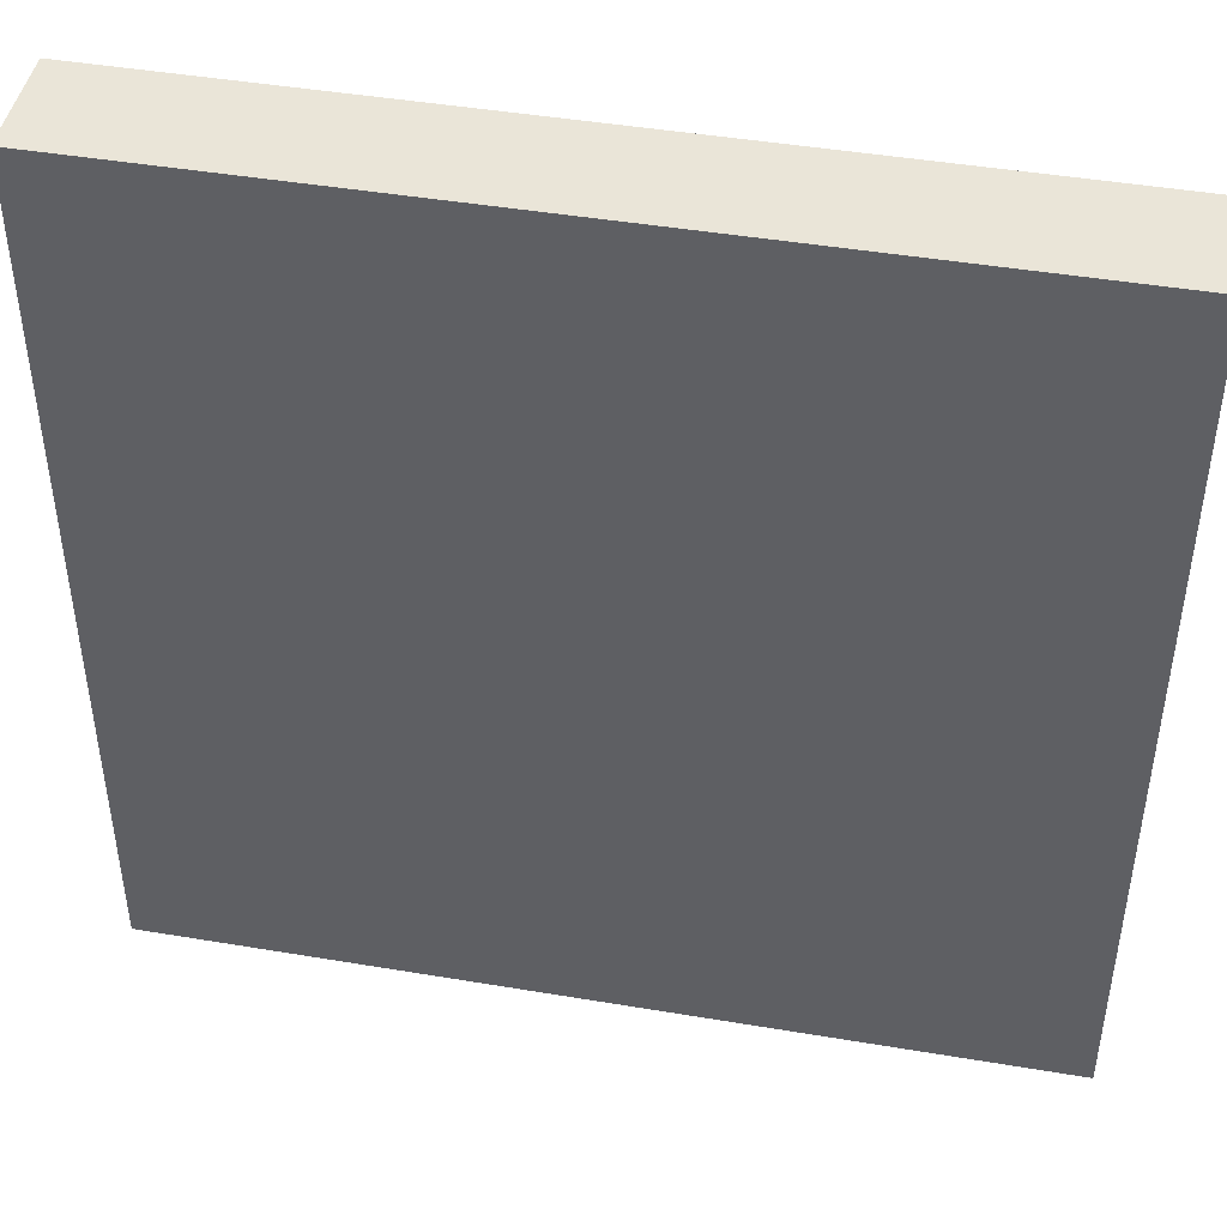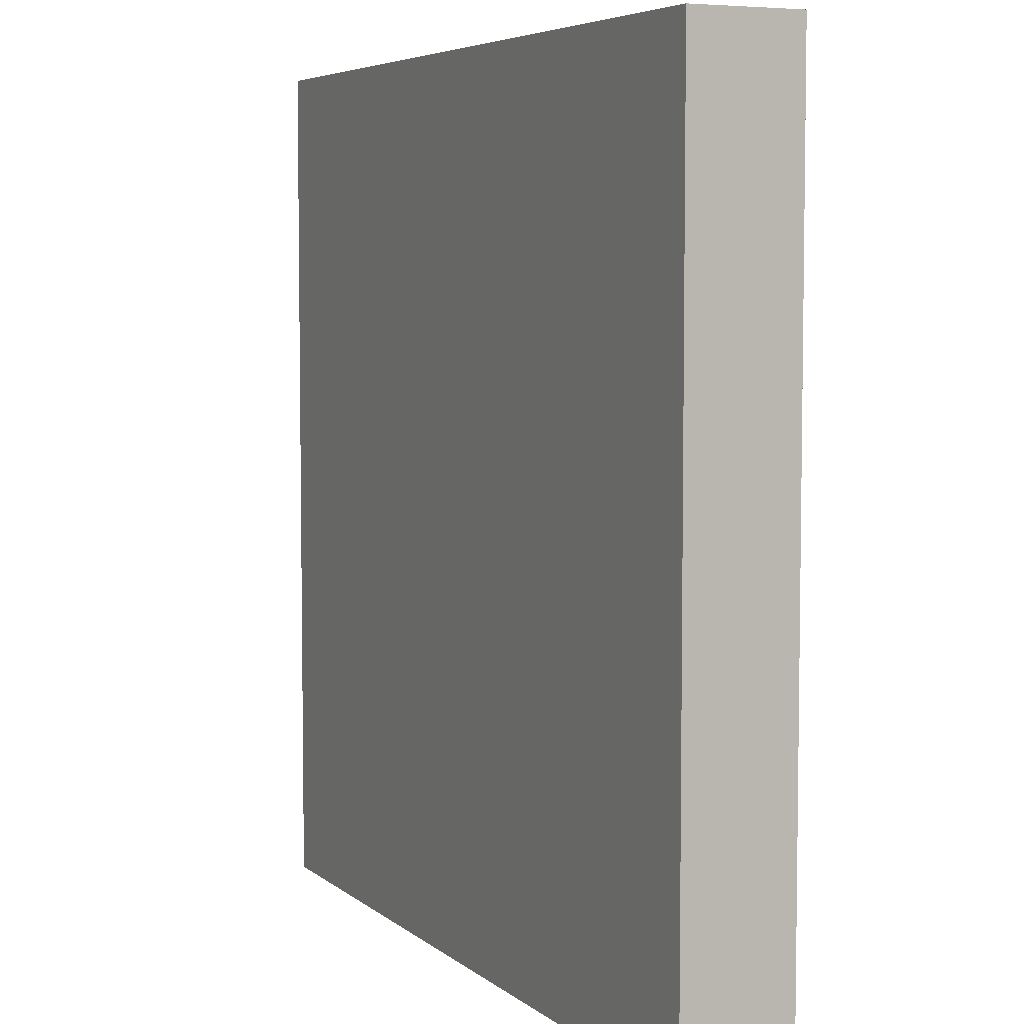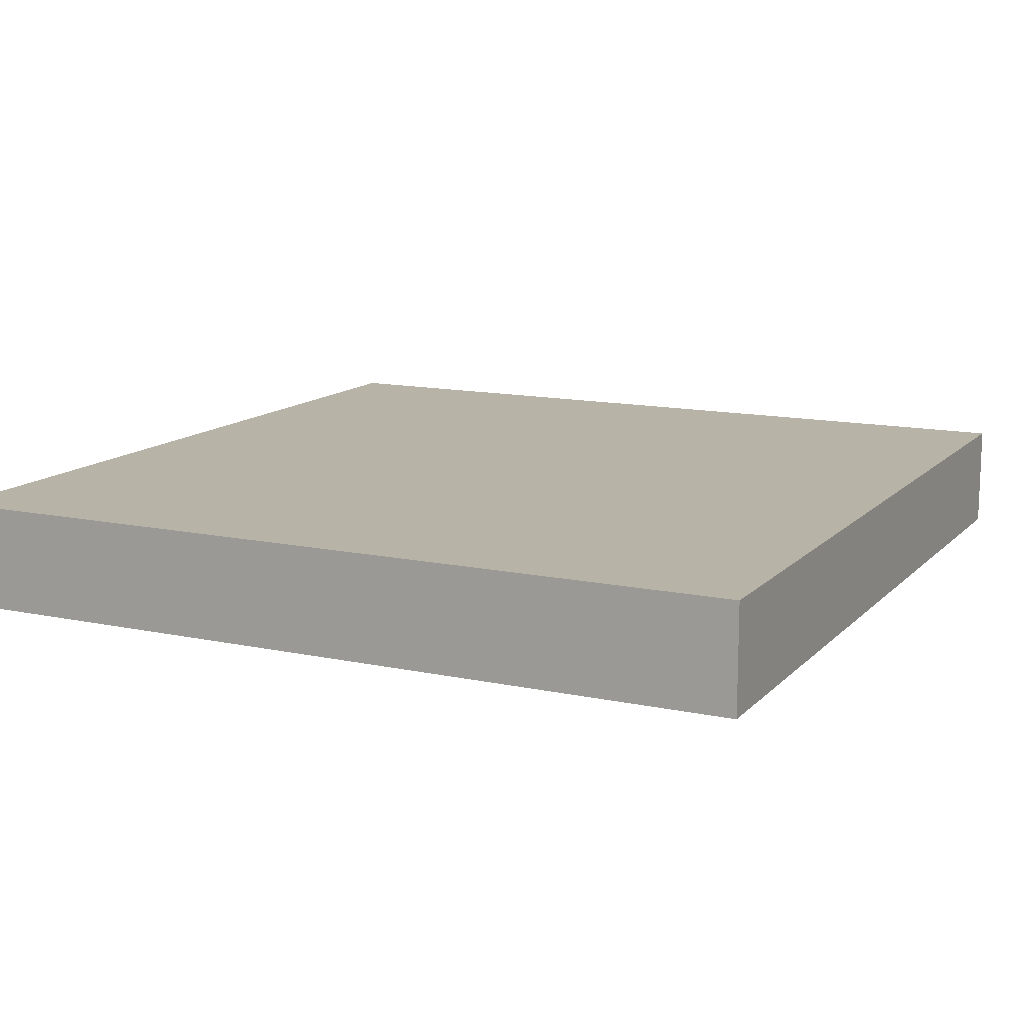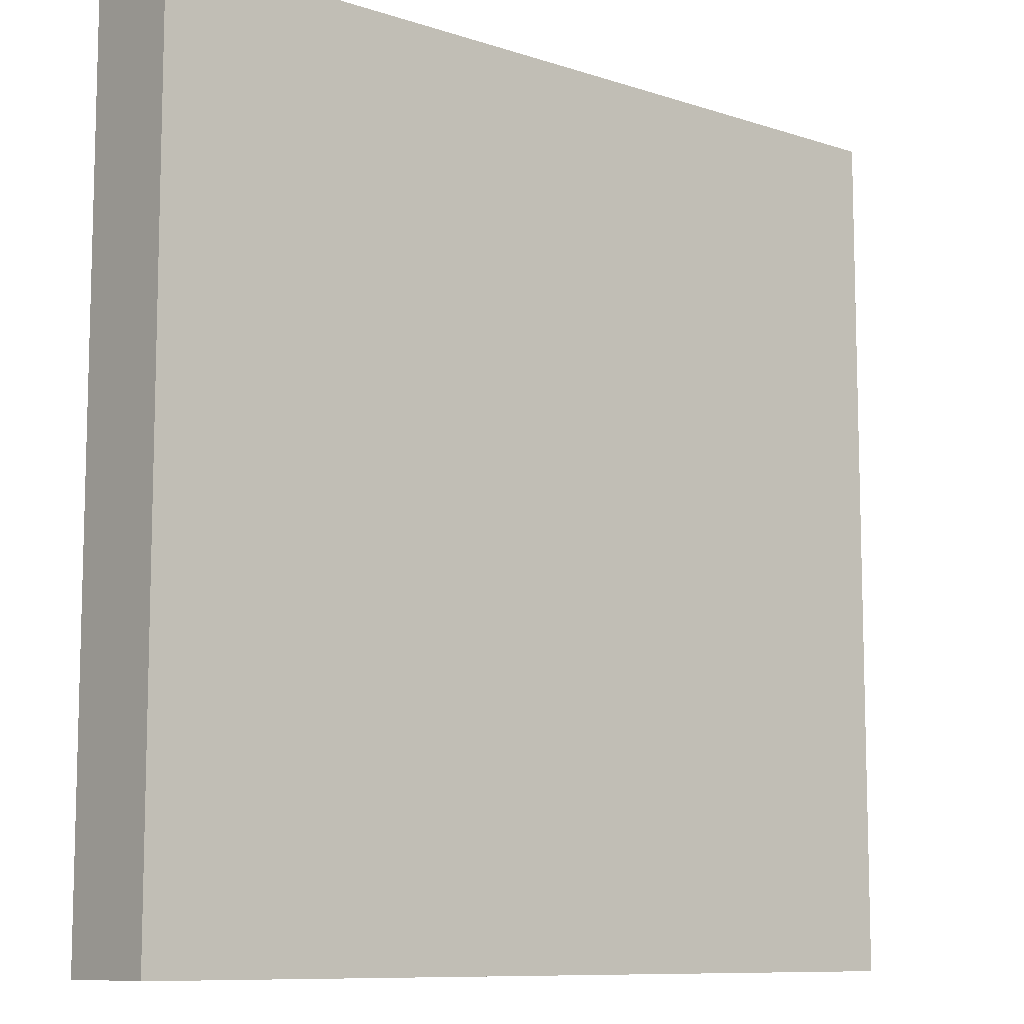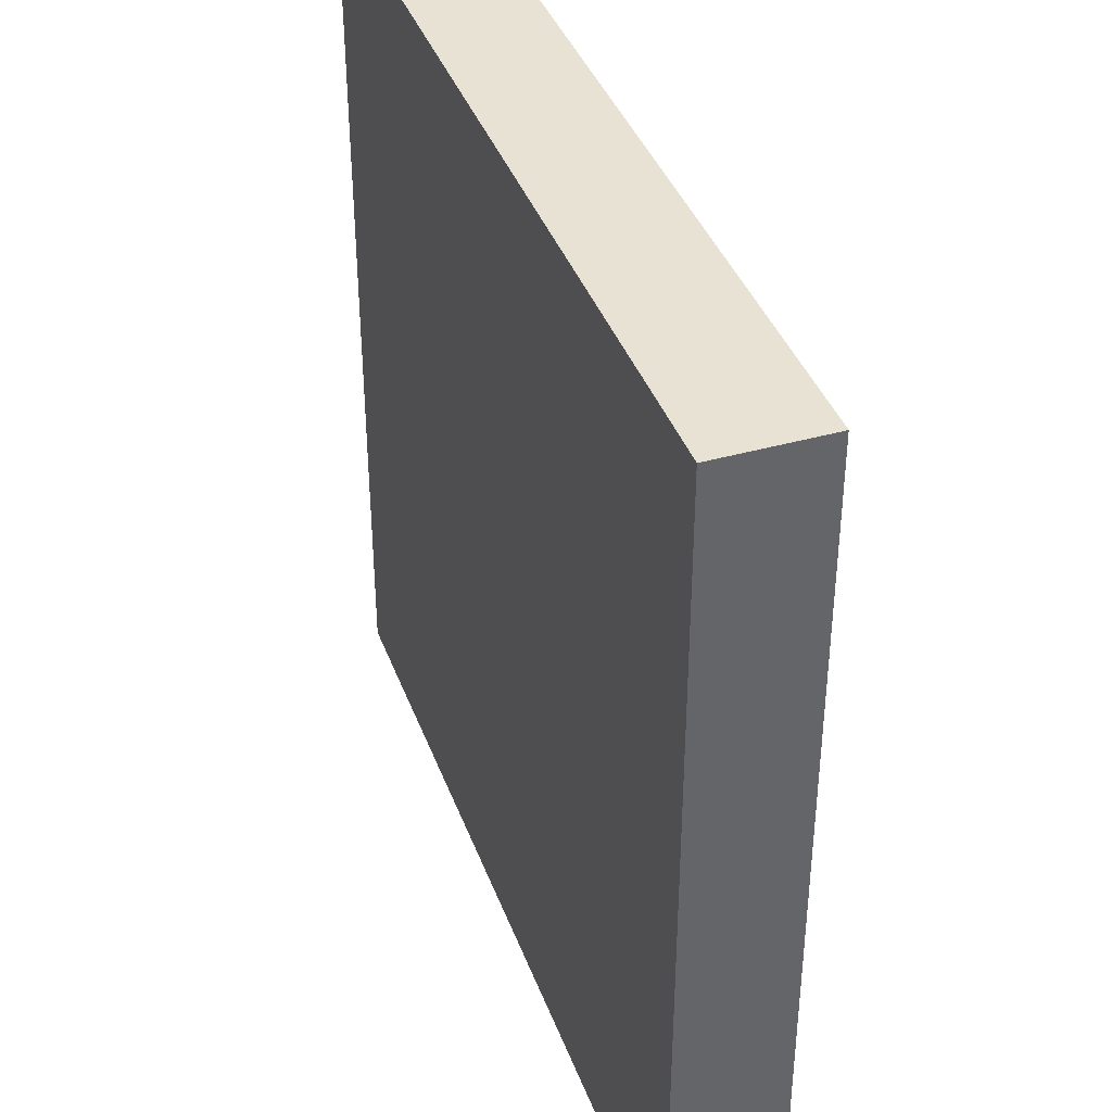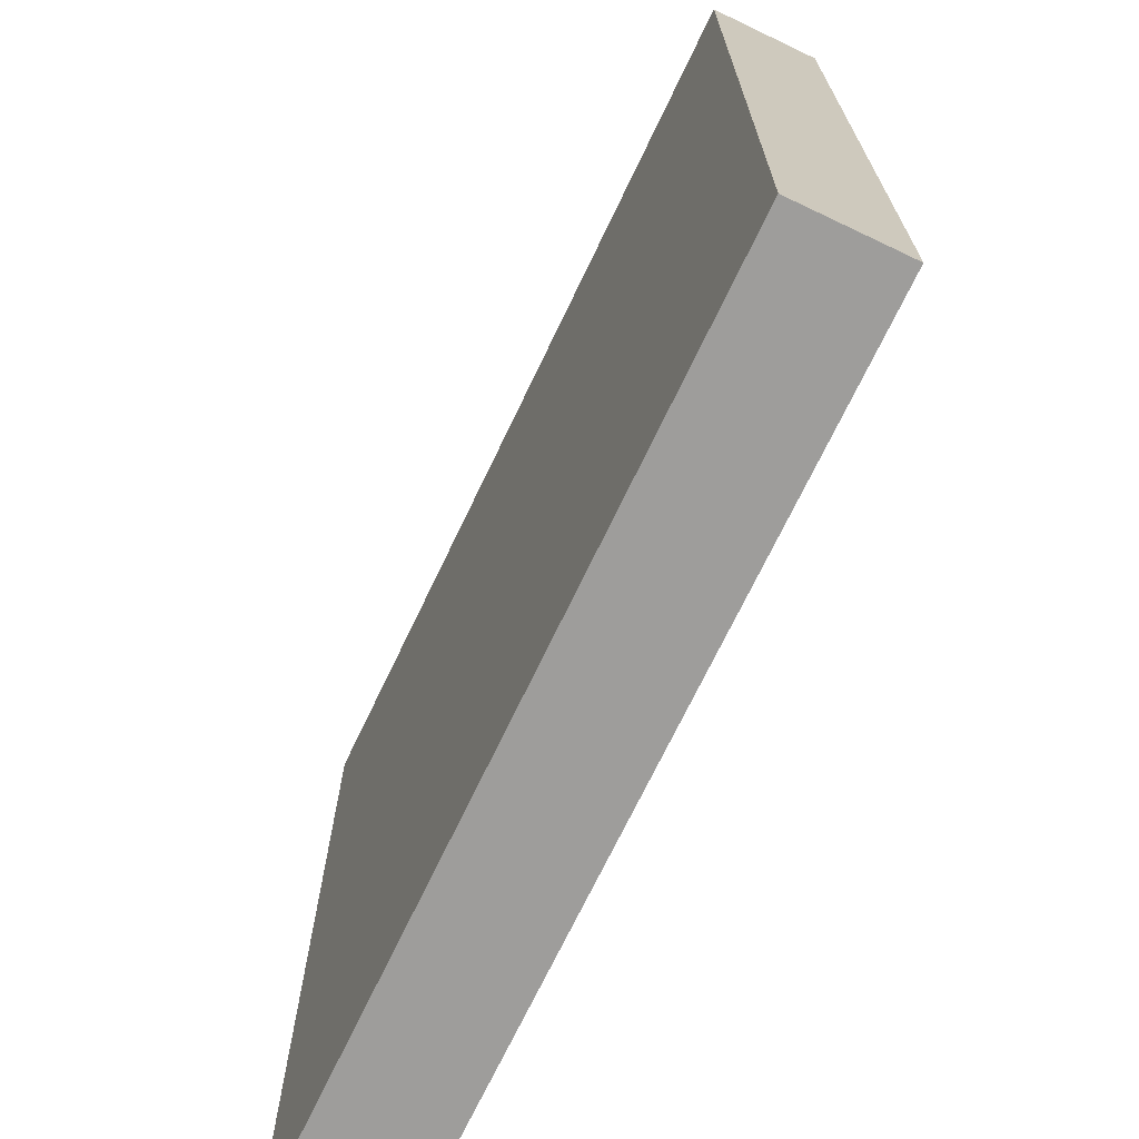
<metadata>
{"format":"obj","ext":"obj","renderer":"f3d","projection":"perspective","resolution":1024,"background":"white","views":[{"elev":45.1,"azim":11.0,"up":"+Z"},{"elev":5.5,"azim":65.0,"up":"+Z"},{"elev":12.9,"azim":26.2,"up":"+Y"},{"elev":-9.6,"azim":-40.3,"up":"+Z"},{"elev":39.7,"azim":-109.3,"up":"+Z"},{"elev":-70.7,"azim":64.5,"up":"+Z"}]}
</metadata>
<code>
v 4 1 4
v -4 1 4
v -4 0 4
v 4 0 4
v 4 0 -4
v -4 0 -4
v -4 1 -4
v 4 1 -4
f 1 2 3 4
f 7 8 5 6
f 2 7 6 3
f 8 1 4 5
f 8 7 2 1
f 4 3 6 5

</code>
